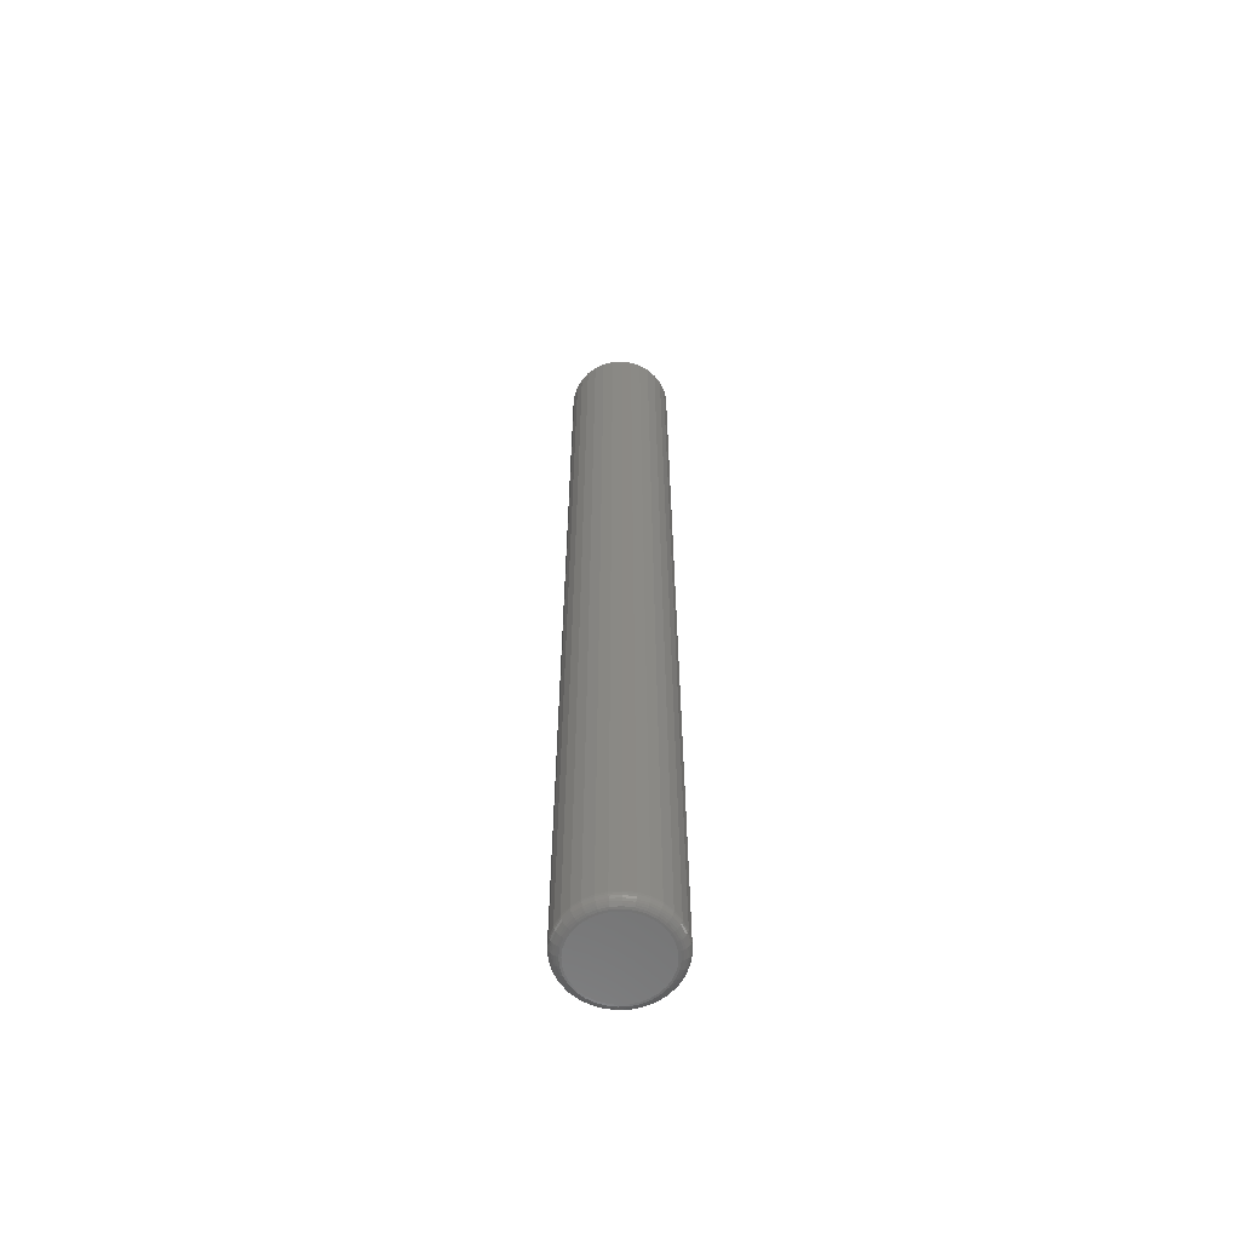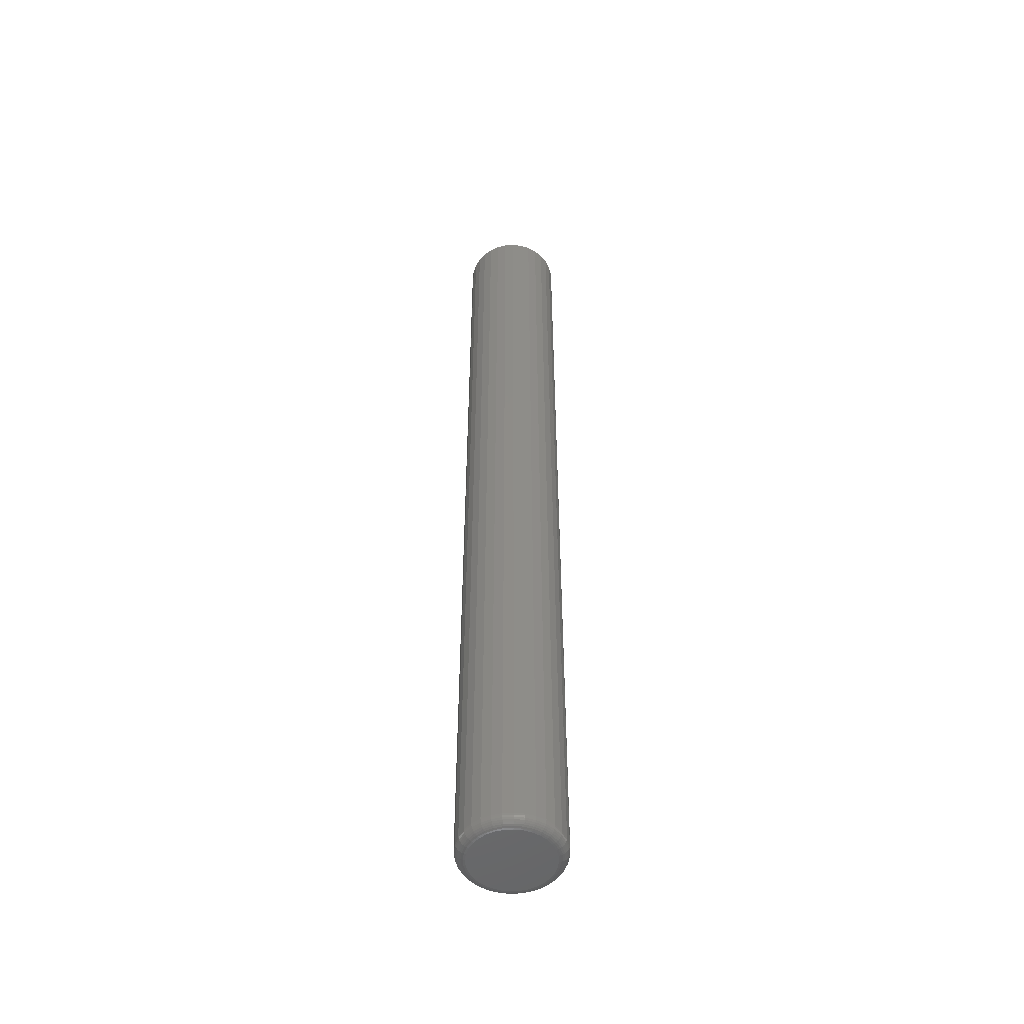
<metadata>
{"format":"stl","ext":"stl","renderer":"f3d","projection":"perspective","resolution":1024,"background":"white","views":[{"elev":-60.9,"azim":20.3,"up":"+Y"},{"elev":-51.3,"azim":-103.0,"up":"+Y"}]}
</metadata>
<code>
# stl→obj: 320 verts, 636 faces
v 0.0004112 -0.75 0.03166
v -0.005766 -0.75 0.03105
v -0.01171 -0.75 0.02925
v 0.006588 -0.75 0.03105
v 0.01253 -0.75 0.02925
v -0.01718 -0.75 0.02633
v 0.018 -0.75 0.02633
v -0.02198 -0.75 0.02239
v 0.0228 -0.75 0.02239
v -0.02591 -0.75 0.01759
v 0.02674 -0.75 0.01759
v -0.02884 -0.75 0.01212
v 0.02966 -0.75 0.01212
v -0.03064 -0.75 0.006177
v 0.03146 -0.75 0.006177
v 0.03146 -0.75 -0.006177
v -0.02884 -0.75 -0.01212
v 0.02966 -0.75 -0.01212
v -0.02591 -0.75 -0.01759
v 0.02674 -0.75 -0.01759
v -0.02198 -0.75 -0.02239
v 0.0228 -0.75 -0.02239
v -0.01718 -0.75 -0.02633
v 0.018 -0.75 -0.02633
v -0.01171 -0.75 -0.02925
v 0.01253 -0.75 -0.02925
v -0.005766 -0.75 -0.03105
v 0.0004112 -0.75 -0.03166
v 0.006588 -0.75 -0.03105
v 0.03207 -0.75 -1.722e-17
v -0.03125 -0.75 -2.983e-17
v -0.03064 -0.75 -0.006177
v 0.03988 2.465e-18 -4.834e-18
v 0.03988 -0.7422 -4.956e-17
v 0.03913 2.418e-18 -0.007701
v 0.03913 -0.7422 -0.007701
v 0.03688 2.277e-18 -0.01511
v 0.03688 -0.7422 -0.01511
v 0.03323 2.05e-18 -0.02193
v 0.03323 -0.7422 -0.02193
v 0.02832 1.743e-18 -0.02791
v 0.02832 -0.7422 -0.02791
v 0.02234 1.37e-18 -0.03282
v 0.02234 -0.7422 -0.03282
v 0.01552 9.434e-19 -0.03647
v 0.01552 -0.7422 -0.03647
v 0.008112 4.809e-19 -0.03872
v 0.008112 -0.7422 -0.03872
v 0.0004112 -2.793e-33 -0.03947
v 0.0004112 -0.7422 -0.03947
v -0.00729 -4.809e-19 -0.03872
v -0.00729 -0.7422 -0.03872
v -0.01469 -9.434e-19 -0.03647
v -0.01469 -0.7422 -0.03647
v -0.02152 -1.37e-18 -0.03282
v -0.02152 -0.7422 -0.03282
v -0.0275 -1.743e-18 -0.02791
v -0.0275 -0.7422 -0.02791
v -0.03241 -2.05e-18 -0.02193
v -0.03241 -0.7422 -0.02193
v -0.03606 -2.277e-18 -0.01511
v -0.03606 -0.7422 -0.01511
v -0.0383 -2.418e-18 -0.007701
v -0.0383 -0.7422 -0.007701
v -0.03906 -2.465e-18 4.834e-18
v -0.03906 -0.7422 4.834e-18
v -0.0383 -2.418e-18 0.007701
v -0.0383 -0.7422 0.007701
v -0.03606 -2.277e-18 0.01511
v -0.03606 -0.7422 0.01511
v -0.03241 -2.05e-18 0.02193
v -0.03241 -0.7422 0.02193
v -0.0275 -1.743e-18 0.02791
v -0.0275 -0.7422 0.02791
v -0.02152 -1.37e-18 0.03282
v -0.02152 -0.7422 0.03282
v -0.01469 -9.434e-19 0.03647
v -0.01469 -0.7422 0.03647
v -0.00729 -4.809e-19 0.03872
v -0.00729 -0.7422 0.03872
v 0.0004112 3.019e-34 0.03947
v 0.0004112 -0.7422 0.03947
v 0.008112 4.809e-19 0.03872
v 0.008112 -0.7422 0.03872
v 0.01552 9.434e-19 0.03647
v 0.01552 -0.7422 0.03647
v 0.02234 1.37e-18 0.03282
v 0.02234 -0.7422 0.03282
v 0.02832 1.743e-18 0.02791
v 0.02832 -0.7422 0.02791
v 0.03323 2.05e-18 0.02193
v 0.03323 -0.7422 0.02193
v 0.03688 2.277e-18 0.01511
v 0.03688 -0.7422 0.01511
v 0.03913 2.418e-18 0.007701
v 0.03913 -0.7422 0.007701
v -0.03277 -0.7498 6.939e-18
v -0.03214 -0.7498 0.006474
v -0.03424 -0.7494 8.674e-18
v -0.03357 -0.7494 0.00676
v -0.03559 -0.7487 6.939e-18
v -0.0349 -0.7487 0.007024
v -0.03677 -0.7477 1.041e-17
v -0.03606 -0.7477 0.007255
v -0.03775 -0.7465 1.041e-17
v -0.03701 -0.7465 0.007444
v -0.03847 -0.7452 1.388e-17
v -0.03772 -0.7452 0.007585
v -0.03891 -0.7437 1.041e-17
v -0.03816 -0.7437 0.007672
v 0.03296 -0.7498 0.006474
v 0.0336 -0.7498 -4.684e-17
v 0.0344 -0.7494 0.00676
v 0.03506 -0.7494 -4.857e-17
v 0.03572 -0.7487 0.007024
v 0.03641 -0.7487 -5.204e-17
v 0.03688 -0.7477 0.007255
v 0.0376 -0.7477 -4.857e-17
v 0.03784 -0.7465 0.007444
v 0.03857 -0.7465 -5.204e-17
v 0.03854 -0.7452 0.007585
v 0.03929 -0.7452 -5.204e-17
v 0.03898 -0.7437 0.007672
v 0.03973 -0.7437 -5.204e-17
v 0.03107 -0.7498 0.0127
v 0.03242 -0.7494 0.01326
v 0.03367 -0.7487 0.01378
v 0.03477 -0.7477 0.01423
v 0.03566 -0.7465 0.0146
v 0.03633 -0.7452 0.01488
v 0.03674 -0.7437 0.01505
v 0.028 -0.7498 0.01844
v 0.02922 -0.7494 0.01925
v 0.03035 -0.7487 0.02
v 0.03133 -0.7477 0.02066
v 0.03214 -0.7465 0.0212
v 0.03274 -0.7452 0.0216
v 0.03311 -0.7437 0.02185
v 0.02388 -0.7498 0.02347
v 0.02491 -0.7494 0.0245
v 0.02587 -0.7487 0.02546
v 0.02671 -0.7477 0.02629
v 0.02739 -0.7465 0.02698
v 0.0279 -0.7452 0.02749
v 0.02822 -0.7437 0.02781
v 0.01885 -0.7498 0.02759
v 0.01966 -0.7494 0.02881
v 0.02041 -0.7487 0.02993
v 0.02107 -0.7477 0.03092
v 0.02161 -0.7465 0.03173
v 0.02201 -0.7452 0.03233
v 0.02226 -0.7437 0.0327
v 0.01311 -0.7498 0.03066
v 0.01367 -0.7494 0.03201
v 0.01419 -0.7487 0.03326
v 0.01464 -0.7477 0.03435
v 0.01501 -0.7465 0.03525
v 0.01529 -0.7452 0.03592
v 0.01546 -0.7437 0.03633
v 0.006885 -0.7498 0.03255
v 0.007171 -0.7494 0.03399
v 0.007435 -0.7487 0.03531
v 0.007666 -0.7477 0.03647
v 0.007855 -0.7465 0.03742
v 0.007996 -0.7452 0.03813
v 0.008083 -0.7437 0.03857
v 0.0004112 -0.7498 0.03319
v 0.0004112 -0.7494 0.03465
v 0.0004112 -0.7487 0.036
v 0.0004112 -0.7477 0.03719
v 0.0004112 -0.7465 0.03816
v 0.0004112 -0.7452 0.03888
v 0.0004112 -0.7437 0.03932
v -0.006063 -0.7498 0.03255
v -0.006349 -0.7494 0.03399
v -0.006612 -0.7487 0.03531
v -0.006843 -0.7477 0.03647
v -0.007033 -0.7465 0.03742
v -0.007174 -0.7452 0.03813
v -0.00726 -0.7437 0.03857
v -0.01229 -0.7498 0.03066
v -0.01285 -0.7494 0.03201
v -0.01337 -0.7487 0.03326
v -0.01382 -0.7477 0.03435
v -0.01419 -0.7465 0.03525
v -0.01447 -0.7452 0.03592
v -0.01464 -0.7437 0.03633
v -0.01803 -0.7498 0.02759
v -0.01884 -0.7494 0.02881
v -0.01959 -0.7487 0.02993
v -0.02025 -0.7477 0.03092
v -0.02079 -0.7465 0.03173
v -0.02119 -0.7452 0.03233
v -0.02144 -0.7437 0.0327
v -0.02305 -0.7498 0.02347
v -0.02409 -0.7494 0.0245
v -0.02505 -0.7487 0.02546
v -0.02588 -0.7477 0.02629
v -0.02657 -0.7465 0.02698
v -0.02708 -0.7452 0.02749
v -0.02739 -0.7437 0.02781
v -0.02718 -0.7498 0.01844
v -0.0284 -0.7494 0.01925
v -0.02952 -0.7487 0.02
v -0.03051 -0.7477 0.02066
v -0.03132 -0.7465 0.0212
v -0.03192 -0.7452 0.0216
v -0.03229 -0.7437 0.02185
v -0.03025 -0.7498 0.0127
v -0.0316 -0.7494 0.01326
v -0.03285 -0.7487 0.01378
v -0.03394 -0.7477 0.01423
v -0.03484 -0.7465 0.0146
v -0.03551 -0.7452 0.01488
v -0.03592 -0.7437 0.01505
v 0.03296 -0.7498 -0.006474
v 0.0344 -0.7494 -0.00676
v 0.03572 -0.7487 -0.007024
v 0.03688 -0.7477 -0.007255
v 0.03784 -0.7465 -0.007444
v 0.03854 -0.7452 -0.007585
v 0.03898 -0.7437 -0.007672
v -0.03214 -0.7498 -0.006474
v -0.03357 -0.7494 -0.00676
v -0.0349 -0.7487 -0.007024
v -0.03606 -0.7477 -0.007255
v -0.03701 -0.7465 -0.007444
v -0.03772 -0.7452 -0.007585
v -0.03816 -0.7437 -0.007672
v -0.03025 -0.7498 -0.0127
v -0.0316 -0.7494 -0.01326
v -0.03285 -0.7487 -0.01378
v -0.03394 -0.7477 -0.01423
v -0.03484 -0.7465 -0.0146
v -0.03551 -0.7452 -0.01488
v -0.03592 -0.7437 -0.01505
v -0.02718 -0.7498 -0.01844
v -0.0284 -0.7494 -0.01925
v -0.02952 -0.7487 -0.02
v -0.03051 -0.7477 -0.02066
v -0.03132 -0.7465 -0.0212
v -0.03192 -0.7452 -0.0216
v -0.03229 -0.7437 -0.02185
v -0.02305 -0.7498 -0.02347
v -0.02409 -0.7494 -0.0245
v -0.02505 -0.7487 -0.02546
v -0.02588 -0.7477 -0.02629
v -0.02657 -0.7465 -0.02698
v -0.02708 -0.7452 -0.02749
v -0.02739 -0.7437 -0.02781
v -0.01803 -0.7498 -0.02759
v -0.01884 -0.7494 -0.02881
v -0.01959 -0.7487 -0.02993
v -0.02025 -0.7477 -0.03092
v -0.02079 -0.7465 -0.03173
v -0.02119 -0.7452 -0.03233
v -0.02144 -0.7437 -0.0327
v -0.01229 -0.7498 -0.03066
v -0.01285 -0.7494 -0.03201
v -0.01337 -0.7487 -0.03326
v -0.01382 -0.7477 -0.03435
v -0.01419 -0.7465 -0.03525
v -0.01447 -0.7452 -0.03592
v -0.01464 -0.7437 -0.03633
v -0.006063 -0.7498 -0.03255
v -0.006349 -0.7494 -0.03399
v -0.006612 -0.7487 -0.03531
v -0.006843 -0.7477 -0.03647
v -0.007033 -0.7465 -0.03742
v -0.007174 -0.7452 -0.03813
v -0.00726 -0.7437 -0.03857
v 0.0004112 -0.7498 -0.03319
v 0.0004112 -0.7494 -0.03465
v 0.0004112 -0.7487 -0.036
v 0.0004112 -0.7477 -0.03719
v 0.0004112 -0.7465 -0.03816
v 0.0004112 -0.7452 -0.03888
v 0.0004112 -0.7437 -0.03932
v 0.006885 -0.7498 -0.03255
v 0.007171 -0.7494 -0.03399
v 0.007435 -0.7487 -0.03531
v 0.007666 -0.7477 -0.03647
v 0.007855 -0.7465 -0.03742
v 0.007996 -0.7452 -0.03813
v 0.008083 -0.7437 -0.03857
v 0.01311 -0.7498 -0.03066
v 0.01367 -0.7494 -0.03201
v 0.01419 -0.7487 -0.03326
v 0.01464 -0.7477 -0.03435
v 0.01501 -0.7465 -0.03525
v 0.01529 -0.7452 -0.03592
v 0.01546 -0.7437 -0.03633
v 0.01885 -0.7498 -0.02759
v 0.01966 -0.7494 -0.02881
v 0.02041 -0.7487 -0.02993
v 0.02107 -0.7477 -0.03092
v 0.02161 -0.7465 -0.03173
v 0.02201 -0.7452 -0.03233
v 0.02226 -0.7437 -0.0327
v 0.02388 -0.7498 -0.02347
v 0.02491 -0.7494 -0.0245
v 0.02587 -0.7487 -0.02546
v 0.02671 -0.7477 -0.02629
v 0.02739 -0.7465 -0.02698
v 0.0279 -0.7452 -0.02749
v 0.02822 -0.7437 -0.02781
v 0.028 -0.7498 -0.01844
v 0.02922 -0.7494 -0.01925
v 0.03035 -0.7487 -0.02
v 0.03133 -0.7477 -0.02066
v 0.03214 -0.7465 -0.0212
v 0.03274 -0.7452 -0.0216
v 0.03311 -0.7437 -0.02185
v 0.03107 -0.7498 -0.0127
v 0.03242 -0.7494 -0.01326
v 0.03367 -0.7487 -0.01378
v 0.03477 -0.7477 -0.01423
v 0.03566 -0.7465 -0.0146
v 0.03633 -0.7452 -0.01488
v 0.03674 -0.7437 -0.01505
f 1 2 3
f 4 1 3
f 4 3 5
f 5 3 6
f 5 6 7
f 7 6 8
f 7 8 9
f 9 8 10
f 9 10 11
f 11 10 12
f 11 12 13
f 13 12 14
f 13 14 15
f 16 17 18
f 18 17 19
f 18 19 20
f 20 19 21
f 20 21 22
f 22 21 23
f 22 23 24
f 24 23 25
f 24 25 26
f 26 25 27
f 26 27 28
f 26 28 29
f 15 14 30
f 30 14 31
f 30 31 16
f 16 31 32
f 16 32 17
f 33 34 35
f 35 34 36
f 35 36 37
f 37 36 38
f 37 38 39
f 39 38 40
f 39 40 41
f 41 40 42
f 41 42 43
f 43 42 44
f 43 44 45
f 45 44 46
f 45 46 47
f 47 46 48
f 47 48 49
f 49 48 50
f 49 50 51
f 51 50 52
f 51 52 53
f 53 52 54
f 53 54 55
f 55 54 56
f 55 56 57
f 57 56 58
f 57 58 59
f 59 58 60
f 59 60 61
f 61 60 62
f 61 62 63
f 63 62 64
f 63 64 65
f 65 64 66
f 65 66 67
f 67 66 68
f 67 68 69
f 69 68 70
f 69 70 71
f 71 70 72
f 71 72 73
f 73 72 74
f 73 74 75
f 75 74 76
f 75 76 77
f 77 76 78
f 77 78 79
f 79 78 80
f 79 80 81
f 81 80 82
f 81 82 83
f 83 82 84
f 83 84 85
f 85 84 86
f 85 86 87
f 87 86 88
f 87 88 89
f 89 88 90
f 89 90 91
f 91 90 92
f 91 92 93
f 93 92 94
f 93 94 95
f 95 94 96
f 95 96 33
f 33 96 34
f 31 14 97
f 97 14 98
f 97 98 99
f 99 98 100
f 99 100 101
f 101 100 102
f 101 102 103
f 103 102 104
f 103 104 105
f 105 104 106
f 105 106 107
f 107 106 108
f 107 108 109
f 109 108 110
f 109 110 66
f 66 110 68
f 15 30 111
f 111 30 112
f 111 112 113
f 113 112 114
f 113 114 115
f 115 114 116
f 115 116 117
f 117 116 118
f 117 118 119
f 119 118 120
f 119 120 121
f 121 120 122
f 121 122 123
f 123 122 124
f 123 124 96
f 96 124 34
f 13 15 125
f 125 15 111
f 125 111 126
f 126 111 113
f 126 113 127
f 127 113 115
f 127 115 128
f 128 115 117
f 128 117 129
f 129 117 119
f 129 119 130
f 130 119 121
f 130 121 131
f 131 121 123
f 131 123 94
f 94 123 96
f 11 13 132
f 132 13 125
f 132 125 133
f 133 125 126
f 133 126 134
f 134 126 127
f 134 127 135
f 135 127 128
f 135 128 136
f 136 128 129
f 136 129 137
f 137 129 130
f 137 130 138
f 138 130 131
f 138 131 92
f 92 131 94
f 9 11 139
f 139 11 132
f 139 132 140
f 140 132 133
f 140 133 141
f 141 133 134
f 141 134 142
f 142 134 135
f 142 135 143
f 143 135 136
f 143 136 144
f 144 136 137
f 144 137 145
f 145 137 138
f 145 138 90
f 90 138 92
f 7 9 146
f 146 9 139
f 146 139 147
f 147 139 140
f 147 140 148
f 148 140 141
f 148 141 149
f 149 141 142
f 149 142 150
f 150 142 143
f 150 143 151
f 151 143 144
f 151 144 152
f 152 144 145
f 152 145 88
f 88 145 90
f 5 7 153
f 153 7 146
f 153 146 154
f 154 146 147
f 154 147 155
f 155 147 148
f 155 148 156
f 156 148 149
f 156 149 157
f 157 149 150
f 157 150 158
f 158 150 151
f 158 151 159
f 159 151 152
f 159 152 86
f 86 152 88
f 4 5 160
f 160 5 153
f 160 153 161
f 161 153 154
f 161 154 162
f 162 154 155
f 162 155 163
f 163 155 156
f 163 156 164
f 164 156 157
f 164 157 165
f 165 157 158
f 165 158 166
f 166 158 159
f 166 159 84
f 84 159 86
f 1 4 167
f 167 4 160
f 167 160 168
f 168 160 161
f 168 161 169
f 169 161 162
f 169 162 170
f 170 162 163
f 170 163 171
f 171 163 164
f 171 164 172
f 172 164 165
f 172 165 173
f 173 165 166
f 173 166 82
f 82 166 84
f 2 1 174
f 174 1 167
f 174 167 175
f 175 167 168
f 175 168 176
f 176 168 169
f 176 169 177
f 177 169 170
f 177 170 178
f 178 170 171
f 178 171 179
f 179 171 172
f 179 172 180
f 180 172 173
f 180 173 80
f 80 173 82
f 3 2 181
f 181 2 174
f 181 174 182
f 182 174 175
f 182 175 183
f 183 175 176
f 183 176 184
f 184 176 177
f 184 177 185
f 185 177 178
f 185 178 186
f 186 178 179
f 186 179 187
f 187 179 180
f 187 180 78
f 78 180 80
f 6 3 188
f 188 3 181
f 188 181 189
f 189 181 182
f 189 182 190
f 190 182 183
f 190 183 191
f 191 183 184
f 191 184 192
f 192 184 185
f 192 185 193
f 193 185 186
f 193 186 194
f 194 186 187
f 194 187 76
f 76 187 78
f 8 6 195
f 195 6 188
f 195 188 196
f 196 188 189
f 196 189 197
f 197 189 190
f 197 190 198
f 198 190 191
f 198 191 199
f 199 191 192
f 199 192 200
f 200 192 193
f 200 193 201
f 201 193 194
f 201 194 74
f 74 194 76
f 10 8 202
f 202 8 195
f 202 195 203
f 203 195 196
f 203 196 204
f 204 196 197
f 204 197 205
f 205 197 198
f 205 198 206
f 206 198 199
f 206 199 207
f 207 199 200
f 207 200 208
f 208 200 201
f 208 201 72
f 72 201 74
f 12 10 209
f 209 10 202
f 209 202 210
f 210 202 203
f 210 203 211
f 211 203 204
f 211 204 212
f 212 204 205
f 212 205 213
f 213 205 206
f 213 206 214
f 214 206 207
f 214 207 215
f 215 207 208
f 215 208 70
f 70 208 72
f 14 12 98
f 98 12 209
f 98 209 100
f 100 209 210
f 100 210 102
f 102 210 211
f 102 211 104
f 104 211 212
f 104 212 106
f 106 212 213
f 106 213 108
f 108 213 214
f 108 214 110
f 110 214 215
f 110 215 68
f 68 215 70
f 30 16 112
f 112 16 216
f 112 216 114
f 114 216 217
f 114 217 116
f 116 217 218
f 116 218 118
f 118 218 219
f 118 219 120
f 120 219 220
f 120 220 122
f 122 220 221
f 122 221 124
f 124 221 222
f 124 222 34
f 34 222 36
f 32 31 223
f 223 31 97
f 223 97 224
f 224 97 99
f 224 99 225
f 225 99 101
f 225 101 226
f 226 101 103
f 226 103 227
f 227 103 105
f 227 105 228
f 228 105 107
f 228 107 229
f 229 107 109
f 229 109 64
f 64 109 66
f 17 32 230
f 230 32 223
f 230 223 231
f 231 223 224
f 231 224 232
f 232 224 225
f 232 225 233
f 233 225 226
f 233 226 234
f 234 226 227
f 234 227 235
f 235 227 228
f 235 228 236
f 236 228 229
f 236 229 62
f 62 229 64
f 19 17 237
f 237 17 230
f 237 230 238
f 238 230 231
f 238 231 239
f 239 231 232
f 239 232 240
f 240 232 233
f 240 233 241
f 241 233 234
f 241 234 242
f 242 234 235
f 242 235 243
f 243 235 236
f 243 236 60
f 60 236 62
f 21 19 244
f 244 19 237
f 244 237 245
f 245 237 238
f 245 238 246
f 246 238 239
f 246 239 247
f 247 239 240
f 247 240 248
f 248 240 241
f 248 241 249
f 249 241 242
f 249 242 250
f 250 242 243
f 250 243 58
f 58 243 60
f 23 21 251
f 251 21 244
f 251 244 252
f 252 244 245
f 252 245 253
f 253 245 246
f 253 246 254
f 254 246 247
f 254 247 255
f 255 247 248
f 255 248 256
f 256 248 249
f 256 249 257
f 257 249 250
f 257 250 56
f 56 250 58
f 25 23 258
f 258 23 251
f 258 251 259
f 259 251 252
f 259 252 260
f 260 252 253
f 260 253 261
f 261 253 254
f 261 254 262
f 262 254 255
f 262 255 263
f 263 255 256
f 263 256 264
f 264 256 257
f 264 257 54
f 54 257 56
f 27 25 265
f 265 25 258
f 265 258 266
f 266 258 259
f 266 259 267
f 267 259 260
f 267 260 268
f 268 260 261
f 268 261 269
f 269 261 262
f 269 262 270
f 270 262 263
f 270 263 271
f 271 263 264
f 271 264 52
f 52 264 54
f 28 27 272
f 272 27 265
f 272 265 273
f 273 265 266
f 273 266 274
f 274 266 267
f 274 267 275
f 275 267 268
f 275 268 276
f 276 268 269
f 276 269 277
f 277 269 270
f 277 270 278
f 278 270 271
f 278 271 50
f 50 271 52
f 29 28 279
f 279 28 272
f 279 272 280
f 280 272 273
f 280 273 281
f 281 273 274
f 281 274 282
f 282 274 275
f 282 275 283
f 283 275 276
f 283 276 284
f 284 276 277
f 284 277 285
f 285 277 278
f 285 278 48
f 48 278 50
f 26 29 286
f 286 29 279
f 286 279 287
f 287 279 280
f 287 280 288
f 288 280 281
f 288 281 289
f 289 281 282
f 289 282 290
f 290 282 283
f 290 283 291
f 291 283 284
f 291 284 292
f 292 284 285
f 292 285 46
f 46 285 48
f 24 26 293
f 293 26 286
f 293 286 294
f 294 286 287
f 294 287 295
f 295 287 288
f 295 288 296
f 296 288 289
f 296 289 297
f 297 289 290
f 297 290 298
f 298 290 291
f 298 291 299
f 299 291 292
f 299 292 44
f 44 292 46
f 22 24 300
f 300 24 293
f 300 293 301
f 301 293 294
f 301 294 302
f 302 294 295
f 302 295 303
f 303 295 296
f 303 296 304
f 304 296 297
f 304 297 305
f 305 297 298
f 305 298 306
f 306 298 299
f 306 299 42
f 42 299 44
f 20 22 307
f 307 22 300
f 307 300 308
f 308 300 301
f 308 301 309
f 309 301 302
f 309 302 310
f 310 302 303
f 310 303 311
f 311 303 304
f 311 304 312
f 312 304 305
f 312 305 313
f 313 305 306
f 313 306 40
f 40 306 42
f 18 20 314
f 314 20 307
f 314 307 315
f 315 307 308
f 315 308 316
f 316 308 309
f 316 309 317
f 317 309 310
f 317 310 318
f 318 310 311
f 318 311 319
f 319 311 312
f 319 312 320
f 320 312 313
f 320 313 38
f 38 313 40
f 16 18 216
f 216 18 314
f 216 314 217
f 217 314 315
f 217 315 218
f 218 315 316
f 218 316 219
f 219 316 317
f 219 317 220
f 220 317 318
f 220 318 221
f 221 318 319
f 221 319 222
f 222 319 320
f 222 320 36
f 36 320 38
f 77 79 81
f 77 81 83
f 85 77 83
f 75 77 85
f 87 75 85
f 73 75 87
f 89 73 87
f 71 73 89
f 91 71 89
f 69 71 91
f 93 69 91
f 67 69 93
f 95 67 93
f 37 61 35
f 59 61 37
f 39 59 37
f 57 59 39
f 41 57 39
f 55 57 41
f 43 55 41
f 53 55 43
f 45 53 43
f 51 53 45
f 49 51 45
f 47 49 45
f 61 63 35
f 35 63 65
f 35 65 33
f 33 65 67
f 33 67 95

</code>
